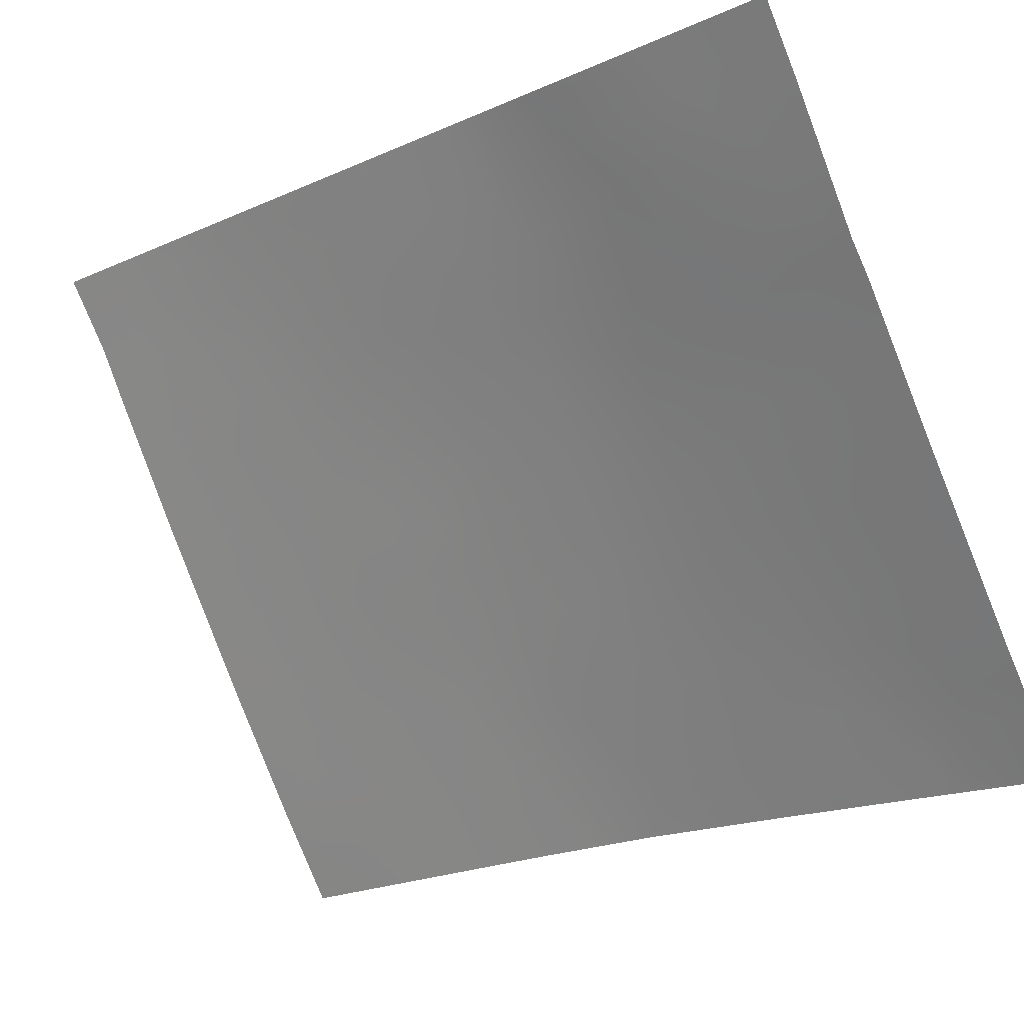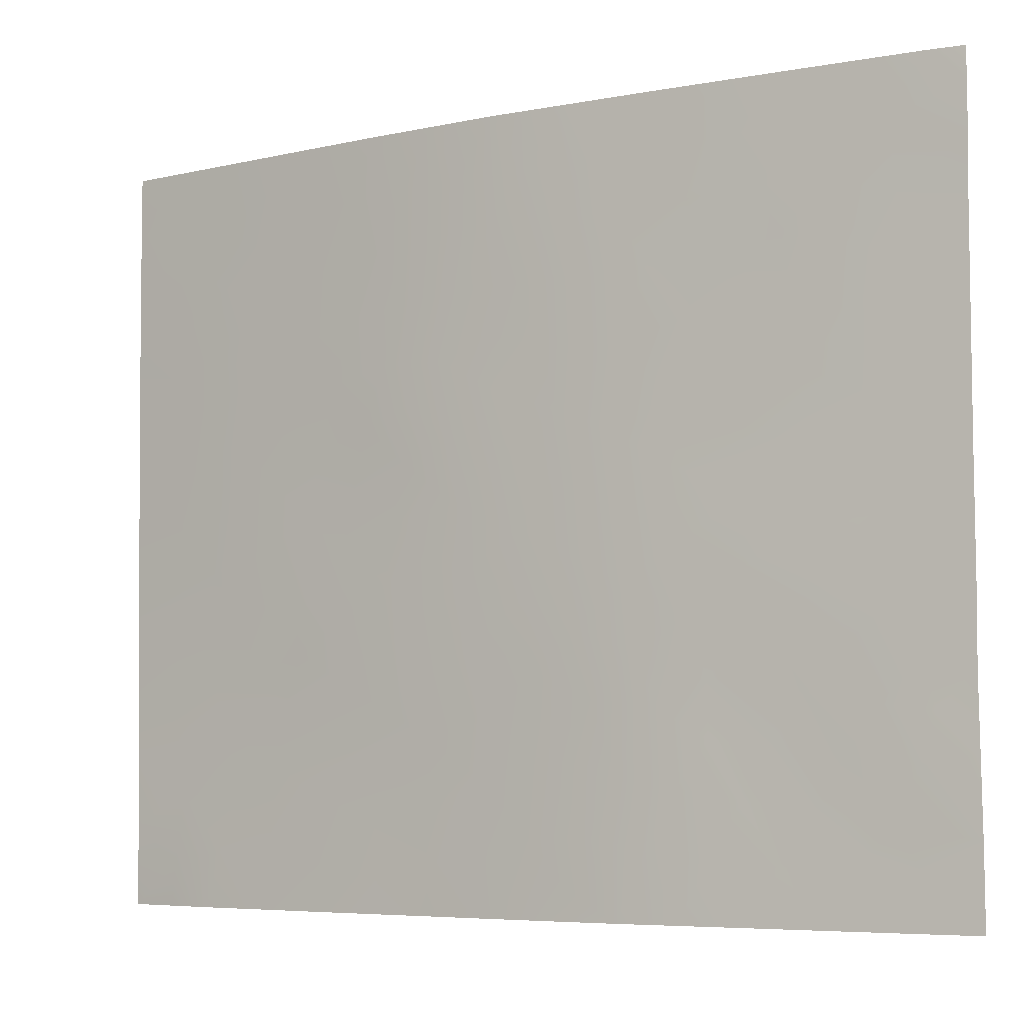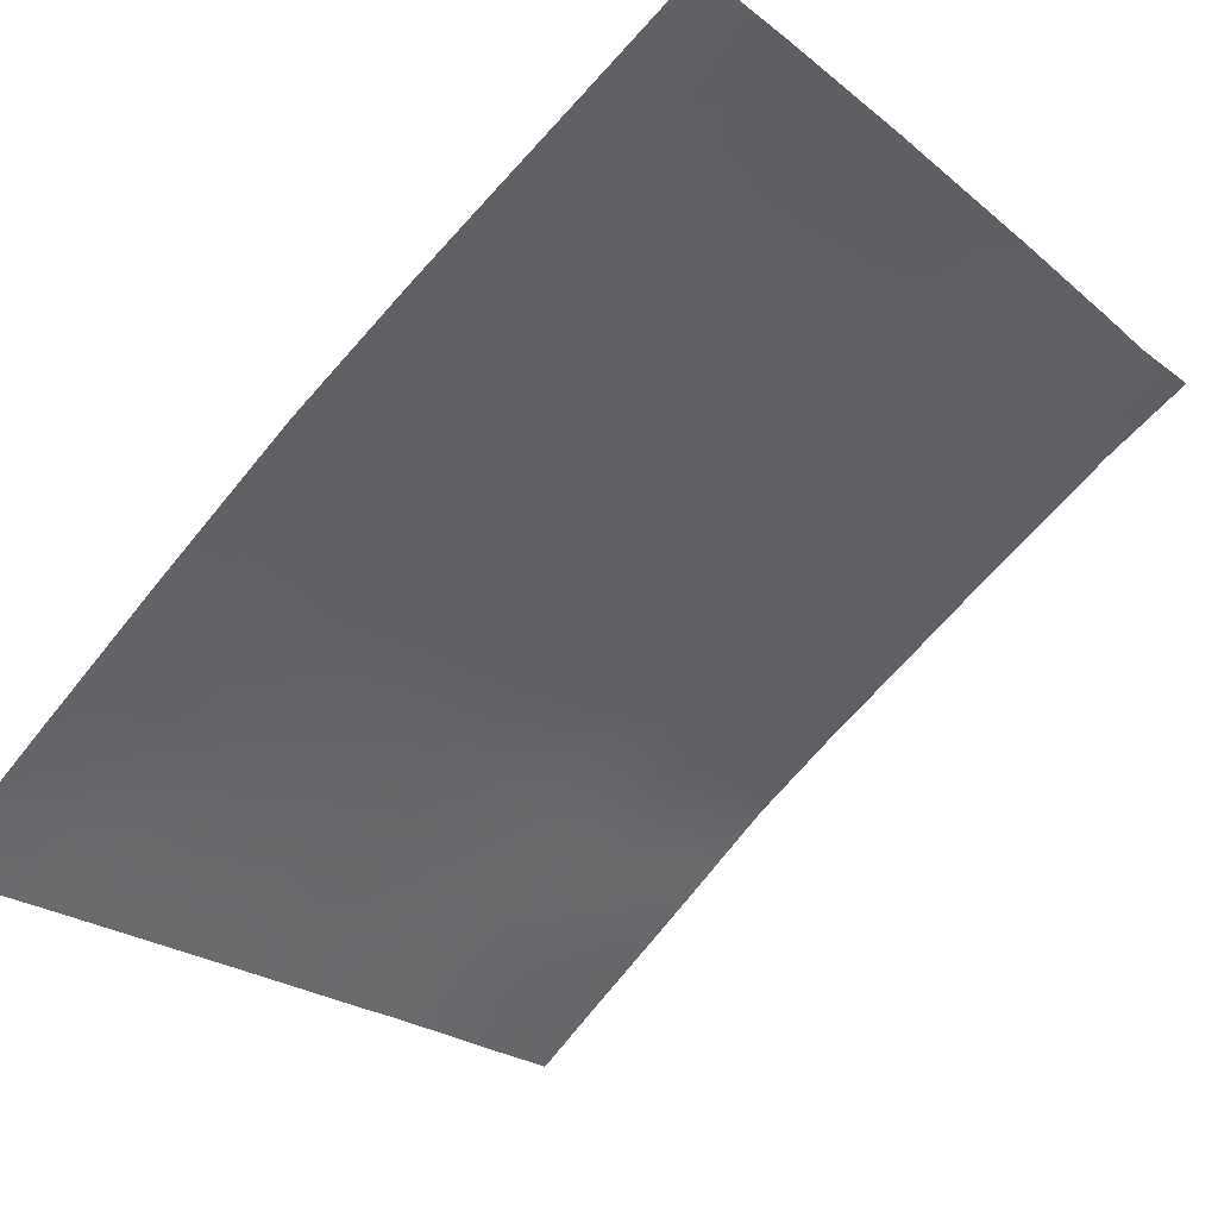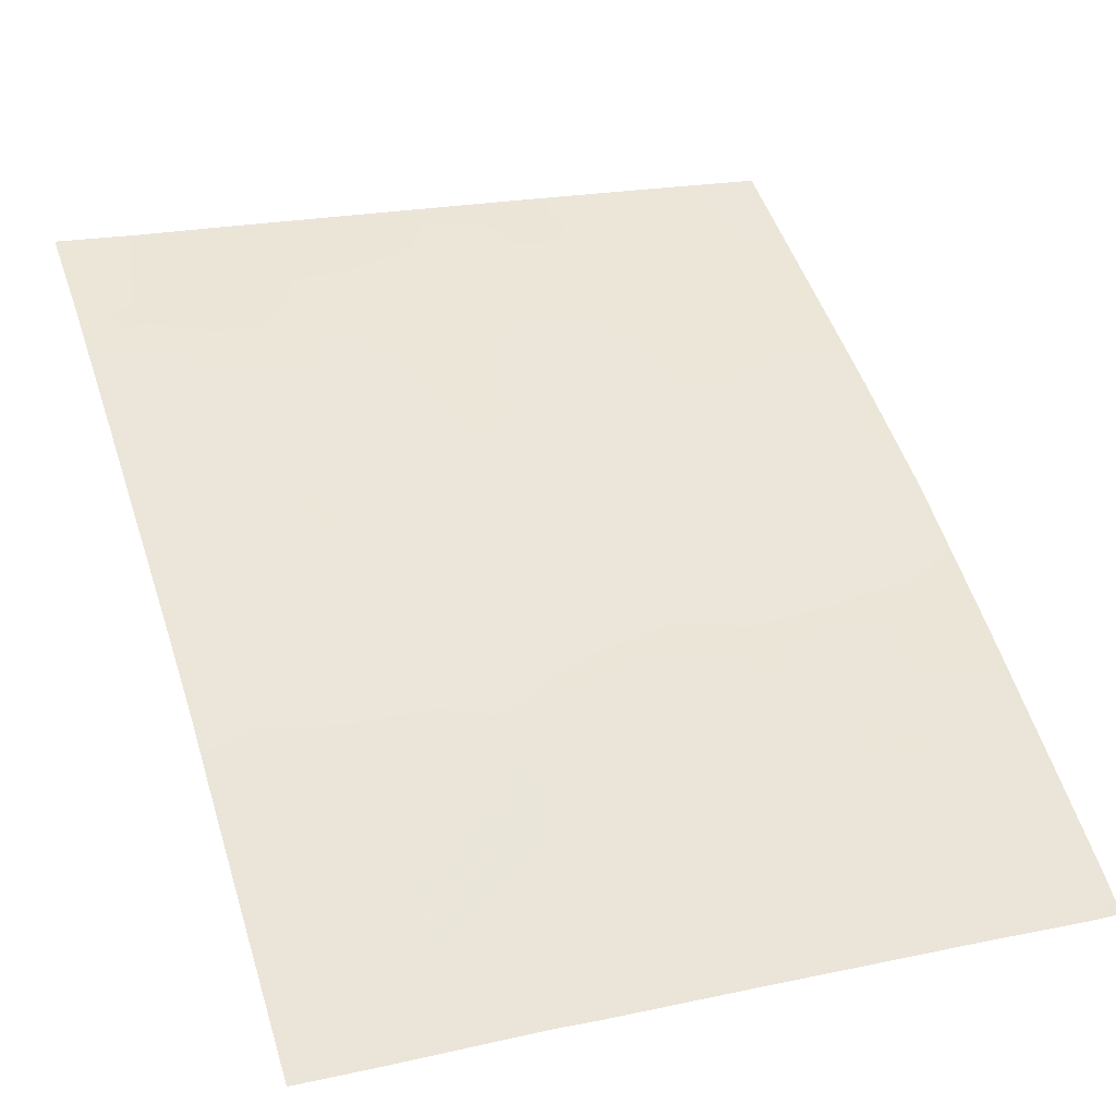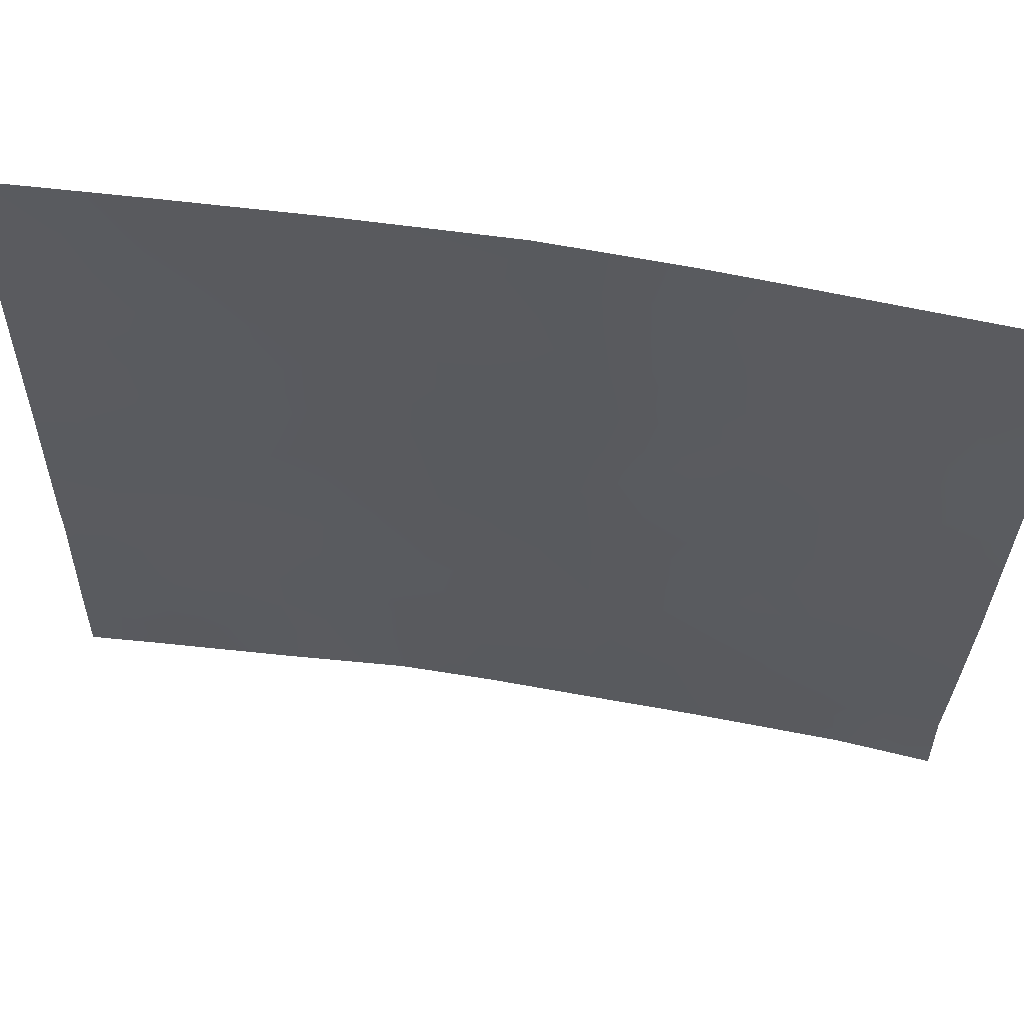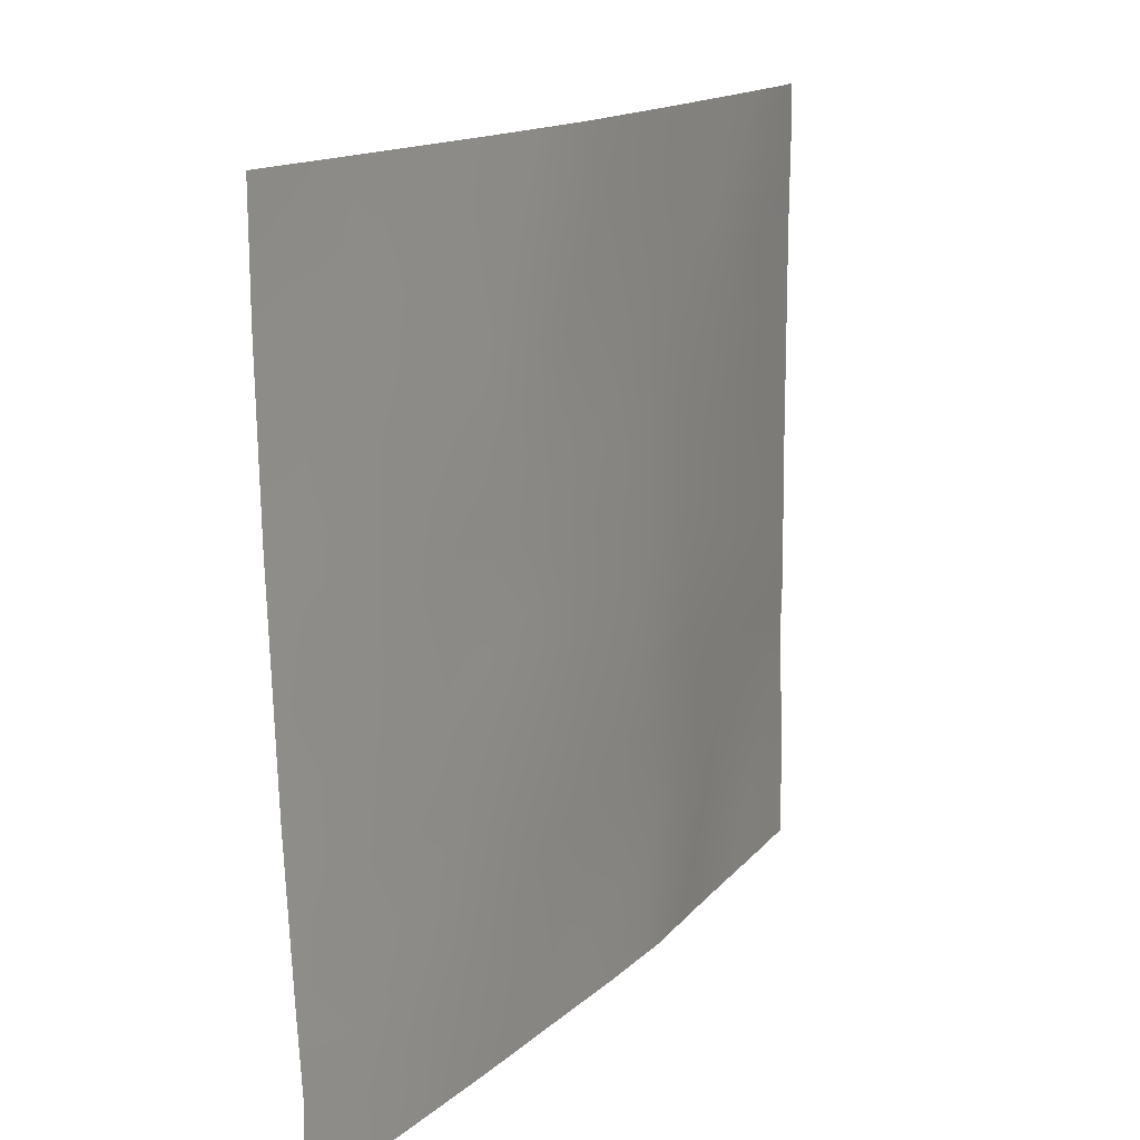
<metadata>
{"format":"obj","ext":"obj","renderer":"f3d","projection":"perspective","resolution":1024,"background":"white","views":[{"elev":-79.9,"azim":-157.8,"up":"+Y"},{"elev":-5.9,"azim":-114.6,"up":"+Z"},{"elev":-24.4,"azim":39.2,"up":"+Y"},{"elev":19.8,"azim":-111.5,"up":"+Y"},{"elev":56.9,"azim":43.3,"up":"+Z"},{"elev":14.1,"azim":150.6,"up":"+Z"}]}
</metadata>
<code>
v -26.55 32.89 47.35
v -25.97 33.4 39.91
v -24.25 34.59 40.32
v -29.42 30.72 41.55
v -29.44 30.72 42.14
v -28.34 31.57 41.06
v -18.01 38.32 43.01
v -21.03 36.6 42.51
v -24 34.75 39.17
v -22.48 35.72 39.65
v -23.92 34.81 42.69
v -25.1 33.96 46.27
v -19.24 37.7 39.77
v -19.6 37.42 43.6
v -25.21 33.97 38
v -22.46 35.73 43.38
v -26.05 33.24 48.33
v -21.69 36.16 46.36
v -22.49 35.72 38
v -17.32 38.72 42.7
v -25.52 33.59 50
v -27.39 32.24 50
v -29.43 30.72 47.88
v -29.43 30.72 45.23
v -22.54 35.7 41.57
v -23.34 35.1 50
v -27.78 32.02 42.77
v -23.34 35.12 46.64
v -22.44 35.69 48.22
v -21.47 36.24 50
v -18.72 37.86 46.96
v -20.54 36.8 48
v -20.88 36.71 40.65
v -28.99 31.08 50
v -29.43 30.72 50
v -29.45 30.72 49.5
v -20.33 36.89 50
v -18.74 37.79 50
v -20.93 36.71 38
v -26.73 32.8 38
v -23.64 34.96 44.76
v -29.49 30.72 39.23
v -29.5 30.72 38
v -17.12 38.72 50
v -17.14 38.72 48.29
v -28.6 31.41 38
v -17.5 38.72 38
v -18.84 37.99 38
v -17.5 38.72 39.27
v -17.23 38.72 44.98
v -17.44 38.72 40.36
v -23.91 34.82 38
v -17.2 38.72 45.86
v -25.24 33.91 43.88
v -20.02 37.14 45.74
v -21.22 36.44 44.48
v -24.23 34.52 48.28
v -26.77 32.76 44.97
v -29.43 30.72 44.59
v -28.38 31.53 44.34
v -27.58 32.13 39.61
v -18.74 37.94 41.67
v -25.39 33.82 41.84
v -26.32 33.11 41.47
v -27.78 32 48.35
v -26 33.36 43.36
v -28.11 31.74 46.47
v -28.82 31.2 41.66
v -24.47 34.42 44.35
v -24.56 34.37 43.29
v -23.78 34.88 43.73
v -29.46 30.72 40.39
v -28.8 31.23 40.23
v -26.46 32.92 50
v -26.66 32.78 49.19
v -25.75 33.43 49.18
v -29.43 30.72 46.56
v -28.81 31.2 45.95
v -28.73 31.26 47.12
v -21.76 36.16 42.06
v -21.8 36.13 43.01
v -22.51 35.7 42.55
v -24.43 34.35 50
v -24.81 34.1 49.15
v -23.83 34.78 49.14
v -22.05 35.94 47.28
v -22.9 35.4 47.37
v -27.56 32.14 49.19
v -28.19 31.66 50
v -22.4 35.67 50
v -22.88 35.4 49.12
v -21.96 35.96 49.09
v -24.63 34.26 47.34
v -24.1 34.62 46.46
v -23.74 34.85 47.4
v -21.03 36.5 49.03
v -21.53 36.22 48.14
v -21.15 36.46 47.15
v -19.54 37.34 50
v -19.57 37.33 49.39
v -19.07 37.83 38.9
v -19.39 37.49 46.38
v -19.6 37.35 47.42
v -20.27 36.98 46.82
v -20.85 36.65 46.11
v -25.97 33.39 38
v -25.58 33.7 39.01
v -26.35 33.1 38.92
v -20.42 36.92 44.04
v -19.81 37.27 44.69
v -20.61 36.79 45.09
v -22.83 35.49 44.15
v -22.79 35.5 45.22
v -28.86 31.19 38.68
v -19.62 37.43 41.72
v -20.96 36.65 41.57
v -17.93 38.26 50
v -18.1 38.16 49.23
v -17.13 38.72 49.14
v -22.62 35.58 46.31
v -22.1 35.93 45.67
v -20.28 36.93 48.97
v -19.67 37.29 48.41
v -26.74 32.79 39.74
v -27.18 32.45 38.84
v -24.35 34.48 45.43
v -23.48 35.04 45.76
v -28.07 31.78 38.77
v -28.48 31.46 39.47
v -18.17 38.35 38
v -18.23 38.32 38.66
v -28.62 31.34 48.13
v -28.55 31.41 49.12
v -29.44 30.72 48.69
v -19.89 37.35 38
v -21.66 36.24 38.49
v -21.71 36.21 38
v -17.27 38.72 43.84
v -18.28 38.14 45.04
v -18.07 38.27 44.08
v -18.34 38.22 39.77
v -20.01 37.23 40.19
v -19.14 37.73 40.73
v -18.96 37.76 44.34
v -18.76 37.89 43.31
v -24.56 34.4 38
v -24.49 34.43 38.48
v -24.79 34.24 39.18
v -25.18 33.95 40.1
v -20.83 36.75 39.74
v -22.46 35.74 38.76
v -23.23 35.24 38.94
v -23.33 35.18 39.97
v -23.2 35.27 38
v -24.86 34.19 41.17
v -24.07 34.71 41.58
v -24.66 34.32 42.23
v -17.17 38.72 47.07
v -17.96 38.27 47.55
v -17.91 38.32 46.49
v -18.55 37.97 45.97
v -17.82 38.38 45.63
v -25.55 33.62 47.39
v -25.99 33.31 46.59
v -27.11 32.52 42.1
v -28.02 31.82 41.91
v -27.49 32.22 41.24
v -21.65 36.25 39.29
v -21.72 36.19 41.11
v -18.84 37.77 47.93
v -28.88 31.14 44.84
v -28.24 31.64 45.34
v -27.96 31.85 40.36
v -27.09 32.51 40.5
v -19.17 37.63 45.36
v -21.1 36.54 43.49
v -21.89 36.06 43.92
v -17.97 38.37 41.97
v -18.53 38.04 42.44
v -18.13 38.3 40.95
v -23.15 35.29 43.12
v -22.53 35.7 40.59
v -23.36 35.17 41.02
v -23.27 35.23 42.09
v -25.29 33.88 42.82
v -25.95 33.35 45.57
v -26.71 32.79 46.14
v -21.4 36.33 45.44
v -22.01 35.98 44.83
v -25.13 33.88 48.29
v -23.32 35.12 48.26
v -29.43 30.72 43.37
v -28.87 31.15 43.79
v -25.18 33.93 45.01
v -25.96 33.36 44.44
v -21.68 36.21 40.19
v -27.62 32.11 44.54
v -27.48 32.22 45.73
v -27.37 32.29 46.82
v -27.34 32.34 43.45
v -28.1 31.76 43.56
v -19.23 37.64 42.55
v -27.66 32.1 38
v -26.35 33.09 40.59
v -25.74 33.57 41.03
v -26.92 32.61 48.38
v -26.12 33.27 42.32
v -26.82 32.74 42.99
v -28.7 31.29 42.68
v -27.97 31.85 47.47
v -27.27 32.37 47.69
v -17.38 38.72 41.53
v -20.18 37.09 42.82
v -28.98 31.07 40.95
v -20.37 36.99 41.93
v -20.1 37.15 41.09
v -20.75 36.81 38.81
v -18.82 37.77 48.84
v -17.94 38.26 48.5
v -19.94 37.29 39.24
v -26.81 32.74 44.03
f 69 70 71
f 72 73 214
f 74 75 76
f 77 78 79
f 80 81 82
f 83 84 85
f 120 86 87
f 133 88 89
f 90 91 92
f 93 94 95
f 96 92 97
f 86 98 97
f 34 35 36
f 38 100 218
f 102 103 104
f 98 105 104
f 106 107 108
f 109 110 111
f 42 43 114
f 117 118 119
f 122 123 100
f 108 124 125
f 94 126 127
f 113 120 127
f 114 128 129
f 48 130 131
f 132 133 134
f 48 101 135
f 136 19 137
f 138 50 140
f 101 131 141
f 32 122 96
f 140 144 145
f 15 146 147
f 107 148 149
f 9 152 153
f 154 19 151
f 155 156 157
f 158 159 160
f 161 162 160
f 163 1 164
f 165 166 167
f 136 168 151
f 116 80 169
f 118 218 219
f 171 172 78
f 173 174 167
f 102 175 161
f 81 176 177
f 178 179 62
f 181 112 71
f 144 175 110
f 155 205 149
f 153 182 183
f 184 82 181
f 185 157 70
f 186 164 187
f 188 111 105
f 188 121 189
f 112 177 189
f 84 76 190
f 190 163 93
f 85 191 91
f 87 191 95
f 170 123 103
f 192 5 209
f 194 186 195
f 192 193 59
f 183 184 156
f 150 196 168
f 182 196 169
f 197 198 172
f 199 198 187
f 213 109 176
f 69 126 194
f 200 197 201
f 202 179 145
f 125 128 203
f 124 204 174
f 143 13 180
f 73 129 173
f 75 88 206
f 208 221 200
f 201 193 209
f 166 209 68
f 132 79 210
f 207 208 165
f 207 185 66
f 66 195 221
f 206 211 1
f 147 9 148
f 51 212 180
f 210 199 211
f 5 4 68
f 41 69 71
f 69 54 70
f 71 70 11
f 4 72 214
f 72 42 73
f 21 74 76
f 74 22 75
f 76 75 17
f 23 77 79
f 77 24 78
f 79 78 67
f 25 80 82
f 80 8 81
f 82 81 16
f 26 83 85
f 83 21 84
f 85 84 57
f 28 120 87
f 120 18 86
f 87 86 29
f 34 133 89
f 133 65 88
f 89 88 22
f 30 90 92
f 90 26 91
f 92 91 29
f 57 93 95
f 93 12 94
f 95 94 28
f 32 96 97
f 96 30 92
f 97 92 29
f 29 86 97
f 86 18 98
f 97 98 32
f 38 99 100
f 99 37 100
f 101 13 220
f 55 102 104
f 102 31 103
f 104 103 32
f 32 98 104
f 98 18 105
f 104 105 55
f 40 106 108
f 106 15 107
f 108 107 2
f 56 109 111
f 109 14 110
f 111 110 55
f 112 113 41
f 114 43 46
f 44 117 119
f 117 38 118
f 38 218 118
f 18 120 121
f 121 120 113
f 37 122 100
f 122 32 123
f 100 123 218
f 40 108 125
f 108 2 124
f 125 124 61
f 28 94 127
f 94 12 126
f 127 126 41
f 41 113 127
f 127 120 28
f 42 114 129
f 114 46 128
f 129 128 61
f 130 47 131
f 49 131 47
f 23 132 134
f 132 65 133
f 134 133 36
f 36 133 34
f 217 136 39
f 137 39 136
f 20 138 7
f 50 139 140
f 138 140 7
f 51 141 49
f 13 101 141
f 101 48 131
f 141 131 49
f 122 37 96
f 30 96 37
f 33 142 216
f 142 13 143
f 115 143 62
f 7 140 145
f 140 139 144
f 145 144 14
f 146 52 147
f 9 147 52
f 2 107 149
f 107 15 148
f 149 148 3
f 150 142 33
f 154 151 152
f 151 10 152
f 52 152 9
f 3 9 153
f 153 152 10
f 152 52 154
f 63 155 157
f 155 3 156
f 157 156 11
f 53 158 160
f 158 45 159
f 160 159 31
f 31 161 160
f 161 139 162
f 160 162 53
f 12 163 164
f 163 17 1
f 64 165 167
f 165 27 166
f 167 166 6
f 19 136 151
f 151 168 10
f 33 116 169
f 116 8 80
f 169 80 25
f 159 170 31
f 24 171 78
f 171 60 172
f 78 172 67
f 6 173 167
f 173 61 174
f 167 174 64
f 50 162 139
f 162 50 53
f 31 102 161
f 102 55 175
f 161 175 139
f 16 81 177
f 81 8 176
f 177 176 56
f 178 7 179
f 180 178 62
f 11 181 71
f 181 16 112
f 71 112 41
f 14 144 110
f 144 139 175
f 110 175 55
f 3 155 149
f 155 63 205
f 149 205 2
f 3 153 183
f 153 10 182
f 183 182 25
f 11 184 181
f 184 25 82
f 181 82 16
f 54 185 70
f 185 63 157
f 70 157 11
f 58 186 187
f 186 12 164
f 187 164 1
f 18 188 105
f 188 56 111
f 105 111 55
f 56 188 189
f 188 18 121
f 189 121 113
f 113 112 189
f 112 16 177
f 189 177 56
f 57 84 190
f 84 21 76
f 190 76 17
f 57 190 93
f 190 17 163
f 93 163 12
f 26 85 91
f 85 57 191
f 91 191 29
f 28 87 95
f 87 29 191
f 95 191 57
f 31 170 103
f 170 218 123
f 103 123 32
f 54 194 195
f 194 12 186
f 195 186 58
f 171 24 59
f 3 183 156
f 183 25 184
f 156 184 11
f 150 33 196
f 168 196 10
f 25 182 169
f 182 10 196
f 169 196 33
f 60 197 172
f 197 58 198
f 172 198 67
f 1 199 187
f 199 67 198
f 187 198 58
f 8 213 176
f 213 14 109
f 176 109 56
f 54 69 194
f 69 41 126
f 194 126 12
f 27 200 201
f 201 197 60
f 14 202 145
f 202 62 179
f 145 179 7
f 62 202 115
f 202 14 213
f 40 125 203
f 125 61 128
f 203 128 46
f 61 124 174
f 124 2 204
f 174 204 64
f 62 143 180
f 180 13 141
f 180 141 51
f 6 73 173
f 73 42 129
f 173 129 61
f 205 64 204
f 205 204 2
f 17 75 206
f 75 22 88
f 206 88 65
f 208 66 221
f 197 221 58
f 201 60 193
f 6 166 68
f 68 209 5
f 65 132 210
f 132 23 79
f 210 79 67
f 64 207 165
f 207 66 208
f 27 208 200
f 207 63 185
f 66 185 54
f 66 54 195
f 221 195 58
f 17 206 1
f 206 65 211
f 15 147 148
f 148 9 3
f 20 178 212
f 178 20 7
f 65 210 211
f 210 67 199
f 211 199 1
f 193 171 59
f 180 212 178
f 216 115 215
f 116 215 8
f 193 60 171
f 115 202 213
f 215 213 8
f 214 73 6
f 4 214 68
f 68 214 6
f 136 217 168
f 217 150 168
f 215 115 213
f 33 216 116
f 215 116 216
f 216 143 115
f 216 142 143
f 150 217 220
f 218 170 219
f 159 219 170
f 45 219 159
f 119 118 219
f 217 39 135
f 192 209 193
f 135 220 217
f 101 220 135
f 150 220 142
f 142 220 13
f 27 201 209
f 166 27 209
f 119 219 45
f 165 208 27
f 200 221 197
f 64 205 63
f 64 63 207

</code>
